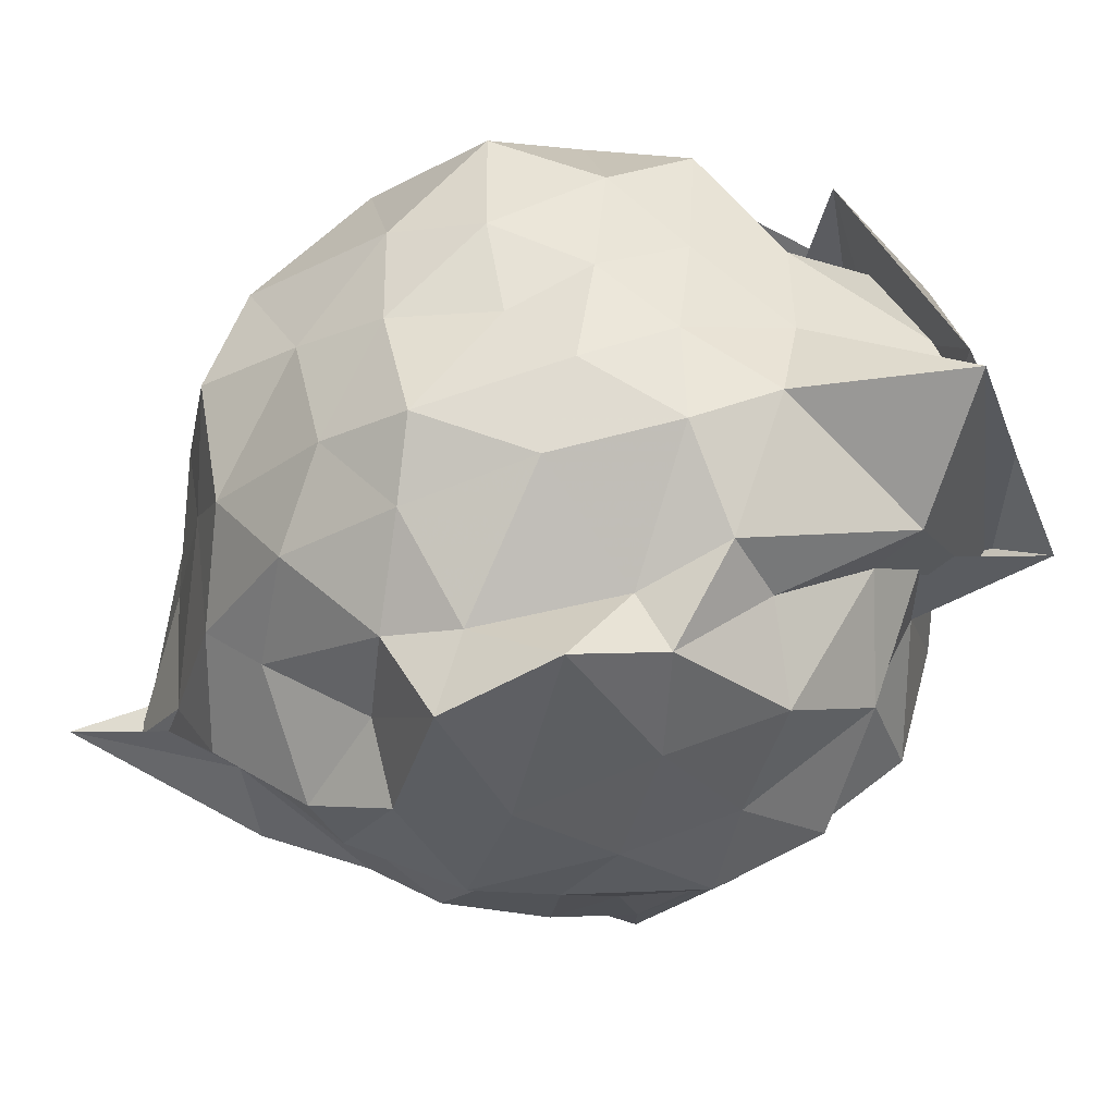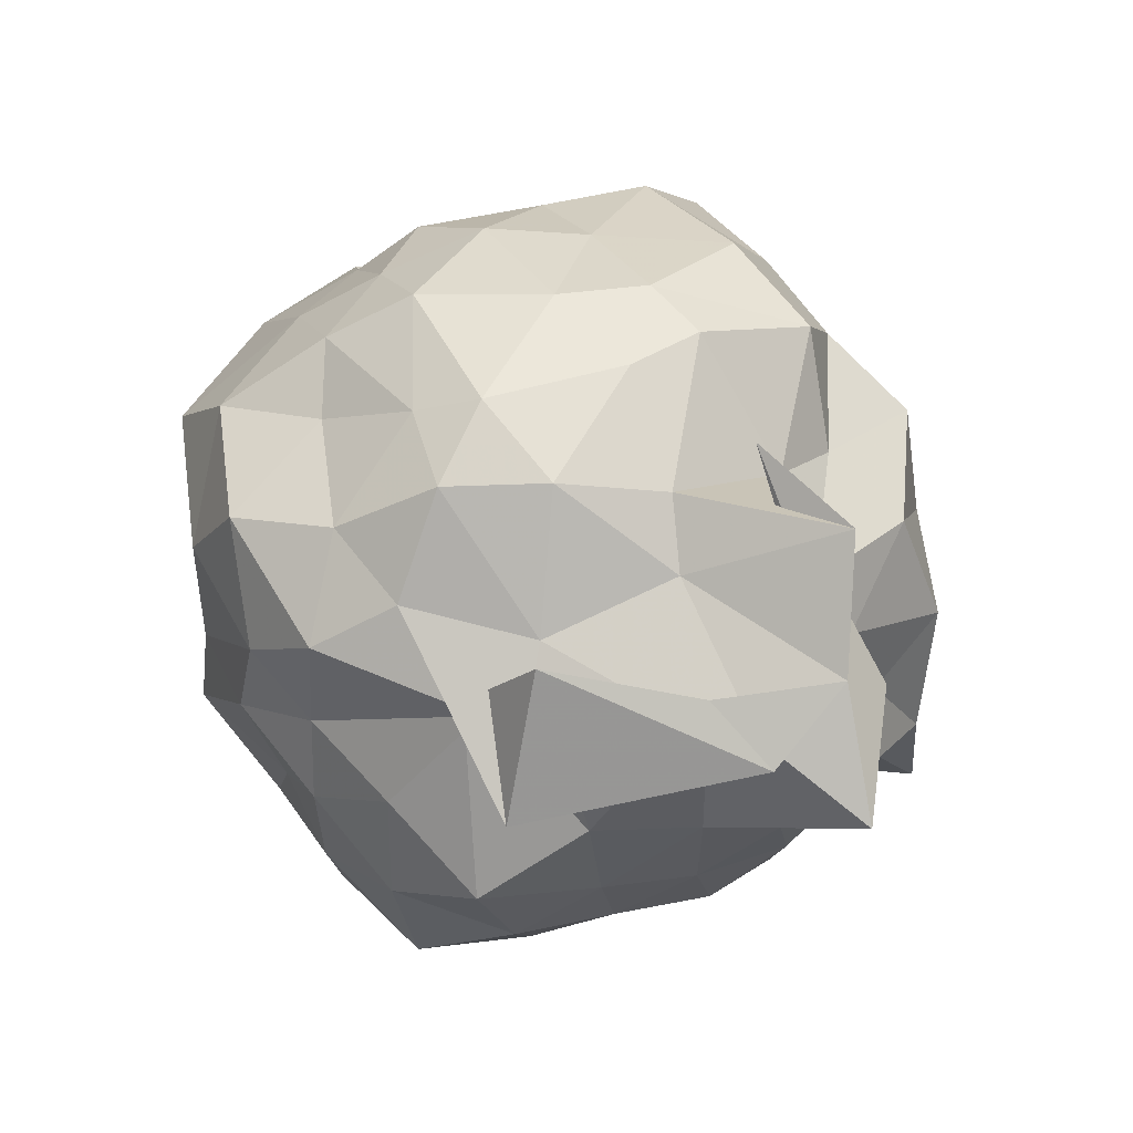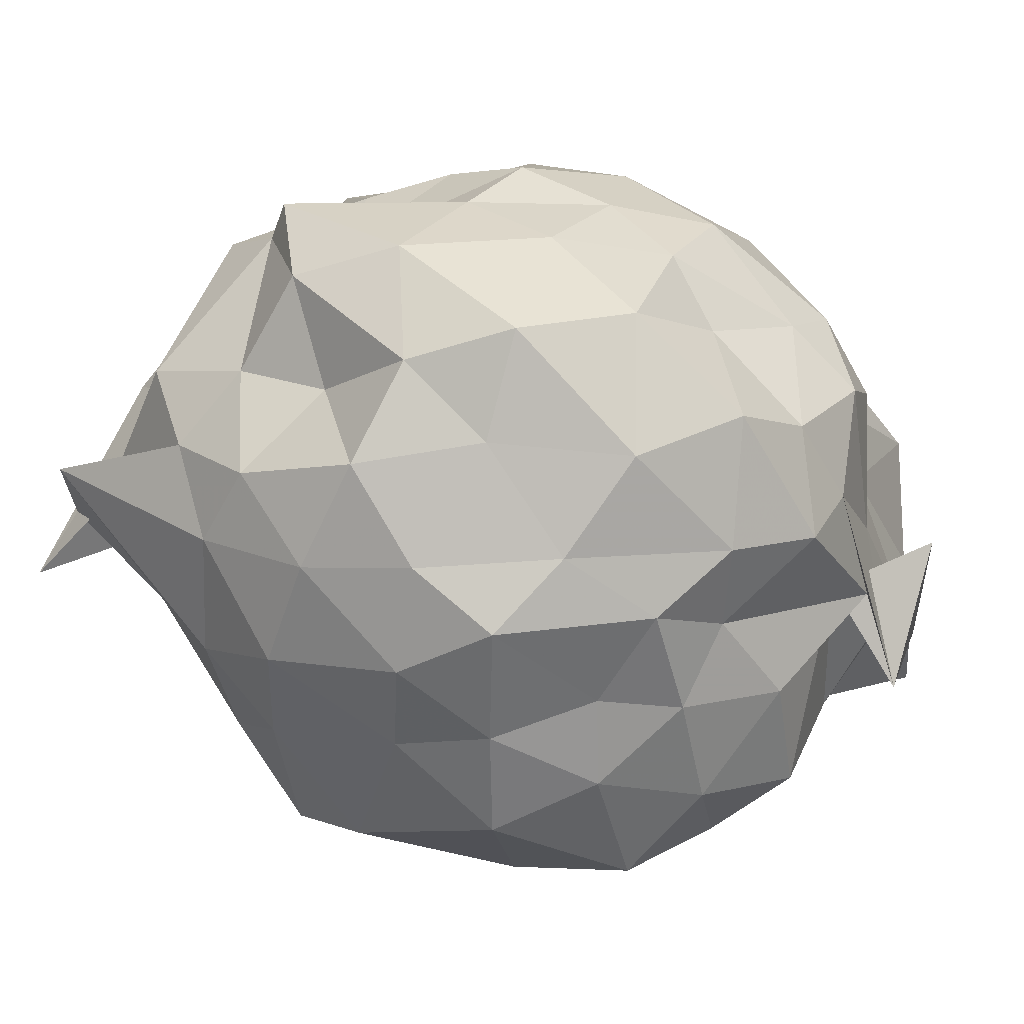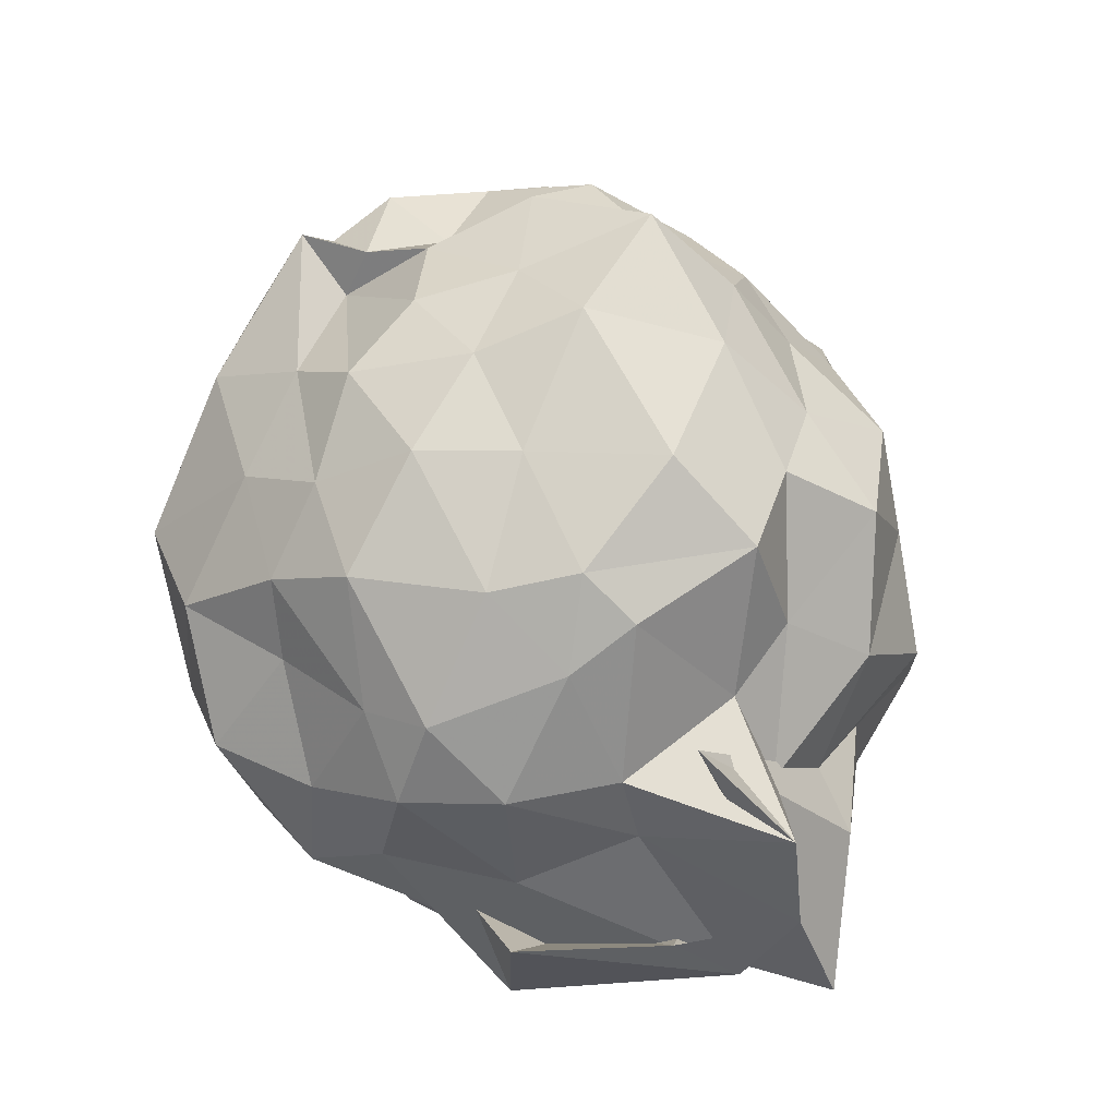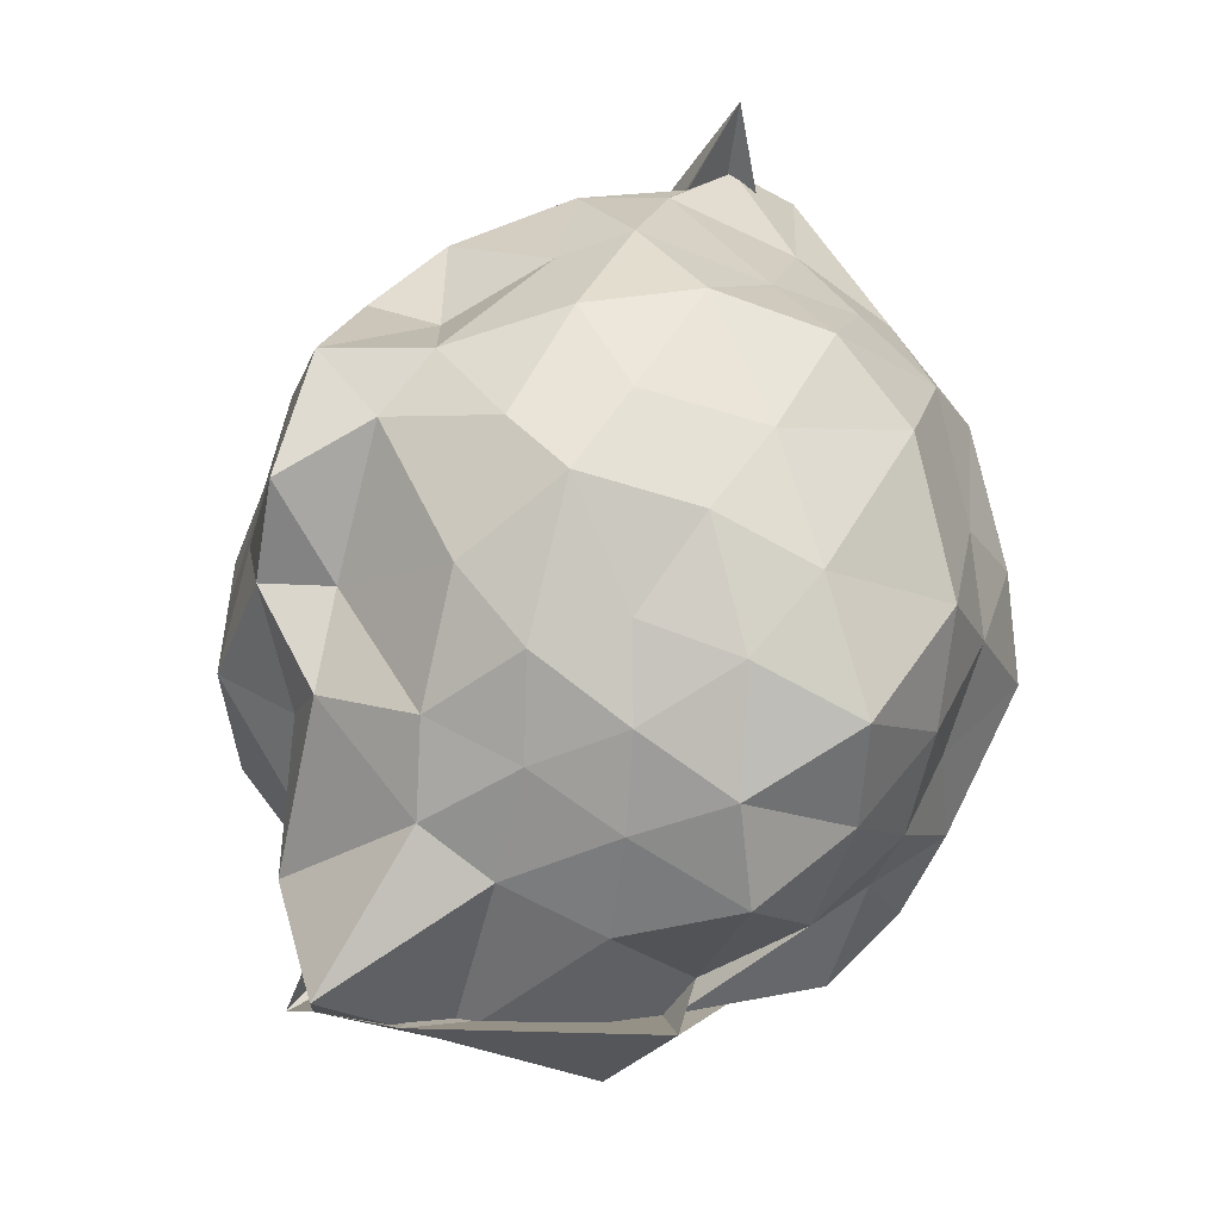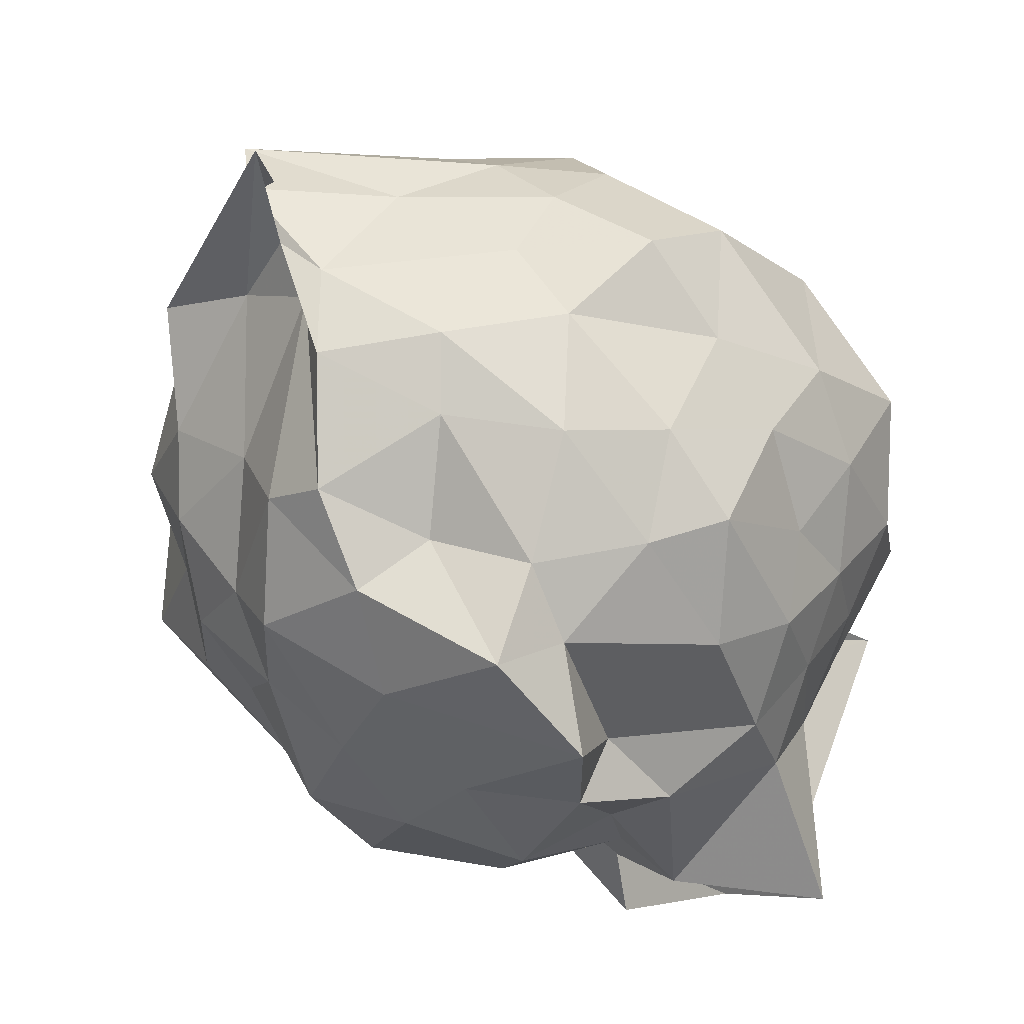
<metadata>
{"format":"obj","ext":"obj","renderer":"f3d","projection":"perspective","resolution":1024,"background":"white","views":[{"elev":-70.0,"azim":137.5,"up":"+Y"},{"elev":-62.5,"azim":-115.5,"up":"+Z"},{"elev":64.5,"azim":112.4,"up":"+Y"},{"elev":-17.1,"azim":-106.7,"up":"+Z"},{"elev":-31.4,"azim":49.2,"up":"+Z"},{"elev":-56.1,"azim":57.2,"up":"+Y"}]}
</metadata>
<code>
v 0.05906 -0.2974 1.863
v -0.2362 -0.119 -0.3318
v 0.8728 -0.2862 1.188
v 0.7831 -0.0821 1.305
v 0.6088 0.1898 1.361
v 0.4795 0.3732 1.3
v 0.2155 0.4342 1.185
v -0.006091 0.5246 1.366
v -0.2309 0.4493 1.499
v -0.2193 0.3269 1.349
v -0.5992 0.2375 1.196
v -0.7025 0.001509 1.262
v -0.8366 -0.2969 1.392
v -0.7259 -0.55 1.278
v -0.5873 -0.749 1.2
v -0.4177 -0.9266 1.228
v -0.2249 -0.9893 1.347
v 0.08271 -1.129 1.252
v 0.2454 -1.032 1.149
v 0.4887 -0.8912 1.273
v 0.6136 -0.752 1.354
v 0.7762 -0.4708 1.24
v 0.9178 -0.08539 1.05
v 0.8223 0.1313 1.089
v 0.657 0.3772 1.056
v 0.4419 0.5762 1.008
v 0.1792 0.6705 0.9787
v -0.1253 0.6403 1.123
v -0.3947 0.4833 1.058
v -0.5961 0.3965 0.9901
v -0.7818 0.1339 1.001
v -0.9134 -0.09811 1.092
v -0.8739 -0.4671 1.061
v -0.7733 -0.7163 0.9422
v -0.6609 -0.9665 0.958
v -0.4001 -1.065 1.009
v -0.1088 -1.196 1.057
v 0.2231 -1.359 0.9382
v 0.3892 -1.149 0.948
v 0.6452 -0.9565 1.021
v 0.7997 -0.6973 1.103
v 0.9861 -0.4834 0.9744
v 0.8774 0.04155 0.7254
v 0.7834 0.2742 0.7525
v 0.5918 0.4663 0.7863
v 0.2837 0.6164 0.7223
v 0.04146 0.7572 0.7451
v -0.3181 0.5904 0.7975
v -0.5391 0.4593 0.7225
v -0.7486 0.2737 0.7529
v -0.8504 0.03105 0.7407
v -0.9904 -0.2912 0.7167
v -0.8666 -0.6197 0.7495
v -0.7856 -0.886 0.6977
v -0.536 -1.055 0.7371
v -0.265 -1.181 0.7233
v 0.121 -1.389 0.6288
v 0.2796 -1.222 0.7842
v 0.5485 -1.074 0.7149
v 0.7462 -0.8757 0.7759
v 0.8945 -0.5941 0.718
v 1.027 -0.2917 0.7763
v 0.809 0.1416 0.4975
v 0.662 0.4227 0.5499
v 0.4424 0.4937 0.4564
v 0.1846 0.6224 0.3784
v -0.1385 0.6976 0.5064
v -0.4157 0.5359 0.5087
v -0.6239 0.3948 0.4684
v -0.7913 0.101 0.4068
v -0.8978 -0.1001 0.4414
v -0.9377 -0.5144 0.5297
v -0.7006 -0.6797 0.4218
v -0.6328 -0.9202 0.3771
v -0.4119 -1.149 0.4567
v -0.08133 -1.274 0.499
v 0.03755 -1.138 0.4905
v 0.3991 -1.088 0.402
v 0.6646 -0.9872 0.5524
v 0.8066 -0.715 0.4962
v 0.9049 -0.4722 0.3942
v 0.9476 -0.1011 0.4346
v 0.6294 0.175 0.2871
v 0.4492 0.3678 0.2111
v 0.2343 0.4195 0.09952
v -0.03034 0.5901 0.1838
v -0.2842 0.4757 0.3481
v -0.4668 0.3114 0.1871
v -0.5902 0.1894 0.1251
v -0.7762 -0.1026 0.2263
v -0.88 -0.235 0.3331
v -0.6722 -0.5499 0.2366
v -0.5249 -0.7039 0.07541
v -0.4043 -0.8712 0.1401
v -0.2218 -1.055 0.304
v -0.03984 -1.129 0.2483
v 0.1984 -1.013 0.1387
v 0.4624 -0.9343 0.2176
v 0.6231 -0.7735 0.2841
v 0.7605 -0.5678 0.1992
v 0.8553 -0.2989 0.09951
v 0.7696 0.003581 0.2245
v 0.6407 -0.2516 1.514
v 0.4654 -0.07652 1.881
v 0.403 0.221 1.523
v 0.2016 0.3357 1.432
v -0.1744 0.3558 1.515
v -0.3413 0.3027 1.422
v -0.4786 0.1758 1.392
v -0.5925 -0.06472 1.515
v -0.5619 -0.4193 1.448
v -0.5336 -0.6537 1.394
v -0.3119 -0.7835 1.4
v 0.04227 -0.8779 1.497
v 0.195 -0.9807 1.438
v 0.4017 -0.7536 1.579
v 0.4964 -0.5372 1.636
v 0.4764 -0.2979 1.86
v 0.4669 -0.1982 1.769
v 0.2243 0.2008 1.676
v -0.193 0.2105 1.651
v -0.2714 0.07272 1.509
v -0.437 -0.2701 1.645
v -0.3294 -0.575 1.581
v -0.02101 -0.6544 1.552
v 0.4164 -0.5532 1.634
v 0.4569 -0.439 1.739
v 0.638 -0.4232 1.917
v 0.1485 -0.08768 1.682
v -0.1538 -0.06849 1.724
v -0.1703 -0.439 1.687
v 0.2453 -0.3728 1.722
v 0.5445 0.1204 0.09165
v 0.3363 0.214 0.07192
v 0.0772 0.3175 -0.06731
v -0.1715 0.3731 0.06196
v -0.4067 0.211 -0.01524
v -0.5355 -0.01885 -0.03214
v -0.6083 -0.2859 0.0225
v -0.7684 -0.6598 -0.132
v -0.7845 -0.4136 0.07049
v -0.3917 -0.9571 -0.01815
v 0.06046 -0.9098 -0.0357
v 0.3122 -0.8139 0.03358
v 0.5318 -0.6938 0.07902
v 0.6108 -0.4586 -0.05105
v 0.6471 -0.14 -0.016
v 0.3595 -0.009133 -0.1086
v -0.01294 -0.084 -0.2224
v -0.124 0.1815 -0.08531
v -0.2177 -0.1373 -0.157
v -0.466 -0.3729 -0.07447
v -0.4759 -0.7825 -0.2648
v -0.2157 -0.9722 -0.3869
v 0.09001 -0.7101 -0.1268
v 0.3761 -0.5808 -0.08223
v 0.4619 -0.2918 -0.201
v 0.01534 -0.04891 -0.1327
v 0.1472 -0.2261 -0.3694
v -0.2416 -0.7102 -0.3618
v -0.3198 -0.5097 -0.3108
v 0.1686 -0.4472 -0.2081
f 3 23 4
f 4 23 24
f 4 24 5
f 5 24 25
f 5 25 6
f 6 25 26
f 6 26 7
f 7 26 27
f 7 27 8
f 8 27 28
f 8 28 9
f 9 28 29
f 9 29 10
f 10 29 30
f 10 30 11
f 11 30 31
f 11 31 12
f 12 31 32
f 12 32 13
f 13 32 33
f 13 33 14
f 14 33 34
f 14 34 15
f 15 34 35
f 15 35 16
f 16 35 36
f 16 36 17
f 17 36 37
f 17 37 18
f 18 37 38
f 18 38 19
f 19 38 39
f 19 39 20
f 20 39 40
f 20 40 21
f 21 40 41
f 21 41 22
f 22 41 42
f 22 42 3
f 3 42 23
f 23 43 24
f 24 43 44
f 24 44 25
f 25 44 45
f 25 45 26
f 26 45 46
f 26 46 27
f 27 46 47
f 27 47 28
f 28 47 48
f 28 48 29
f 29 48 49
f 29 49 30
f 30 49 50
f 30 50 31
f 31 50 51
f 31 51 32
f 32 51 52
f 32 52 33
f 33 52 53
f 33 53 34
f 34 53 54
f 34 54 35
f 35 54 55
f 35 55 36
f 36 55 56
f 36 56 37
f 37 56 57
f 37 57 38
f 38 57 58
f 38 58 39
f 39 58 59
f 39 59 40
f 40 59 60
f 40 60 41
f 41 60 61
f 41 61 42
f 42 61 62
f 42 62 23
f 23 62 43
f 43 63 44
f 44 63 64
f 44 64 45
f 45 64 65
f 45 65 46
f 46 65 66
f 46 66 47
f 47 66 67
f 47 67 48
f 48 67 68
f 48 68 49
f 49 68 69
f 49 69 50
f 50 69 70
f 50 70 51
f 51 70 71
f 51 71 52
f 52 71 72
f 52 72 53
f 53 72 73
f 53 73 54
f 54 73 74
f 54 74 55
f 55 74 75
f 55 75 56
f 56 75 76
f 56 76 57
f 57 76 77
f 57 77 58
f 58 77 78
f 58 78 59
f 59 78 79
f 59 79 60
f 60 79 80
f 60 80 61
f 61 80 81
f 61 81 62
f 62 81 82
f 62 82 43
f 43 82 63
f 63 83 64
f 64 83 84
f 64 84 65
f 65 84 85
f 65 85 66
f 66 85 86
f 66 86 67
f 67 86 87
f 67 87 68
f 68 87 88
f 68 88 69
f 69 88 89
f 69 89 70
f 70 89 90
f 70 90 71
f 71 90 91
f 71 91 72
f 72 91 92
f 72 92 73
f 73 92 93
f 73 93 74
f 74 93 94
f 74 94 75
f 75 94 95
f 75 95 76
f 76 95 96
f 76 96 77
f 77 96 97
f 77 97 78
f 78 97 98
f 78 98 79
f 79 98 99
f 79 99 80
f 80 99 100
f 80 100 81
f 81 100 101
f 81 101 82
f 82 101 102
f 82 102 63
f 63 102 83
f 103 104 118
f 104 119 118
f 104 105 119
f 105 120 119
f 105 106 120
f 106 107 120
f 107 121 120
f 107 108 121
f 108 122 121
f 108 109 122
f 109 110 122
f 110 123 122
f 110 111 123
f 111 124 123
f 111 112 124
f 112 113 124
f 113 125 124
f 113 114 125
f 114 126 125
f 114 115 126
f 115 116 126
f 116 127 126
f 116 117 127
f 117 118 127
f 117 103 118
f 118 119 128
f 119 129 128
f 119 120 129
f 120 121 129
f 121 130 129
f 121 122 130
f 122 123 130
f 123 131 130
f 123 124 131
f 124 125 131
f 125 132 131
f 125 126 132
f 126 127 132
f 127 128 132
f 127 118 128
f 133 148 134
f 134 148 149
f 134 149 135
f 135 149 150
f 135 150 136
f 136 150 137
f 137 150 151
f 137 151 138
f 138 151 152
f 138 152 139
f 139 152 140
f 140 152 153
f 140 153 141
f 141 153 154
f 141 154 142
f 142 154 143
f 143 154 155
f 143 155 144
f 144 155 156
f 144 156 145
f 145 156 146
f 146 156 157
f 146 157 147
f 147 157 148
f 147 148 133
f 148 158 149
f 149 158 159
f 149 159 150
f 150 159 151
f 151 159 160
f 151 160 152
f 152 160 153
f 153 160 161
f 153 161 154
f 154 161 155
f 155 161 162
f 155 162 156
f 156 162 157
f 157 162 158
f 157 158 148
f 3 4 103
f 103 4 104
f 4 5 104
f 104 5 105
f 5 6 105
f 105 6 106
f 6 7 106
f 7 8 106
f 106 8 107
f 8 9 107
f 107 9 108
f 9 10 108
f 108 10 109
f 10 11 109
f 11 12 109
f 109 12 110
f 12 13 110
f 110 13 111
f 13 14 111
f 111 14 112
f 14 15 112
f 15 16 112
f 112 16 113
f 16 17 113
f 113 17 114
f 17 18 114
f 114 18 115
f 18 19 115
f 19 20 115
f 115 20 116
f 20 21 116
f 116 21 117
f 21 22 117
f 117 22 103
f 22 3 103
f 83 133 84
f 84 133 134
f 84 134 85
f 85 134 135
f 85 135 86
f 86 135 136
f 86 136 87
f 87 136 88
f 88 136 137
f 88 137 89
f 89 137 138
f 89 138 90
f 90 138 139
f 90 139 91
f 91 139 92
f 92 139 140
f 92 140 93
f 93 140 141
f 93 141 94
f 94 141 142
f 94 142 95
f 95 142 96
f 96 142 143
f 96 143 97
f 97 143 144
f 97 144 98
f 98 144 145
f 98 145 99
f 99 145 100
f 100 145 146
f 100 146 101
f 101 146 147
f 101 147 102
f 102 147 133
f 102 133 83
f 128 129 1
f 129 130 1
f 130 131 1
f 131 132 1
f 132 128 1
f 159 158 2
f 160 159 2
f 161 160 2
f 162 161 2
f 158 162 2

</code>
